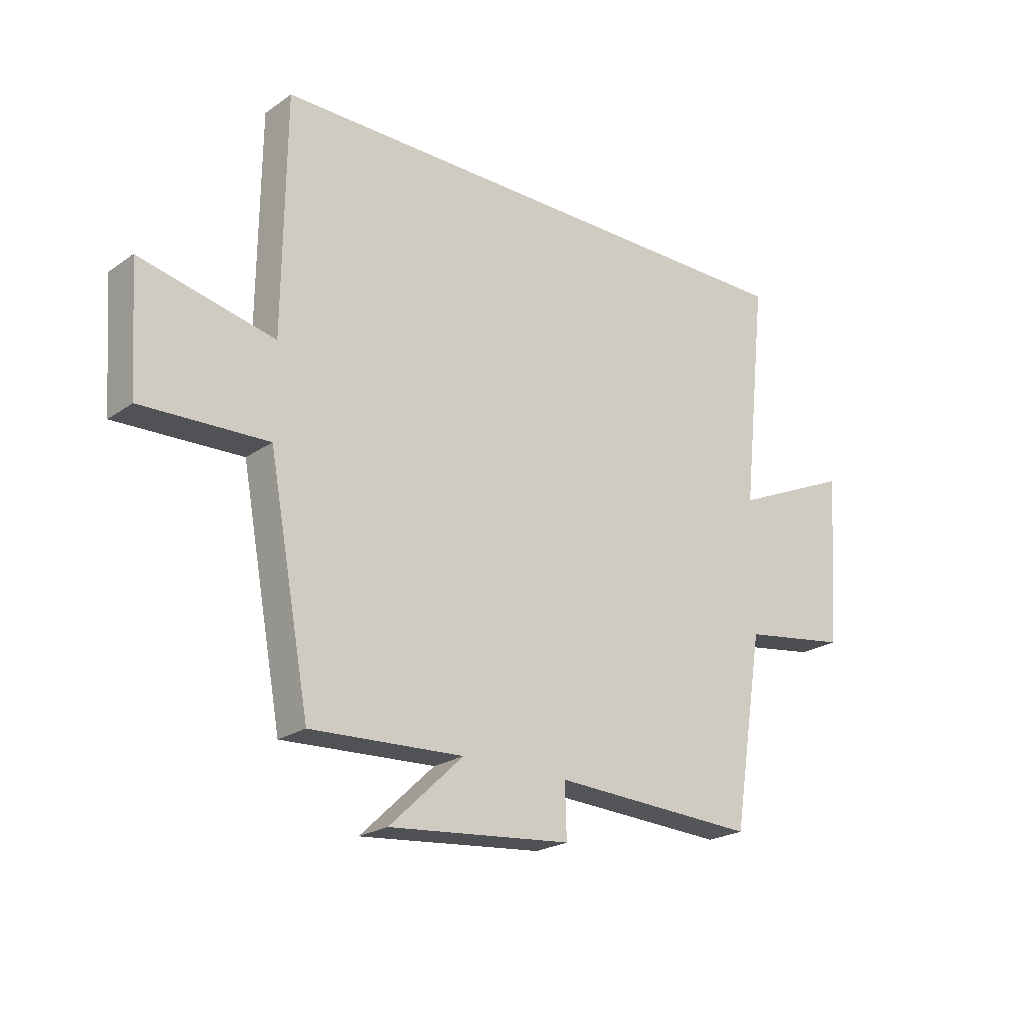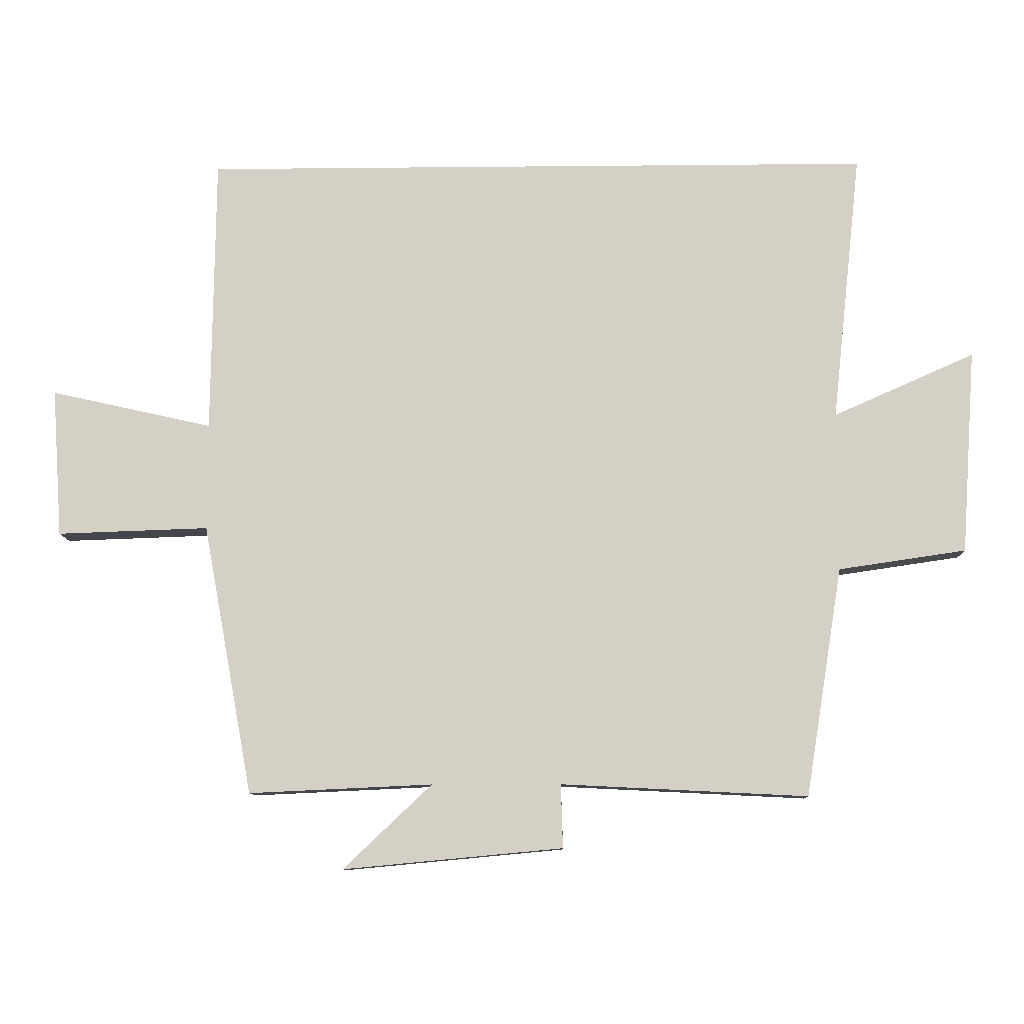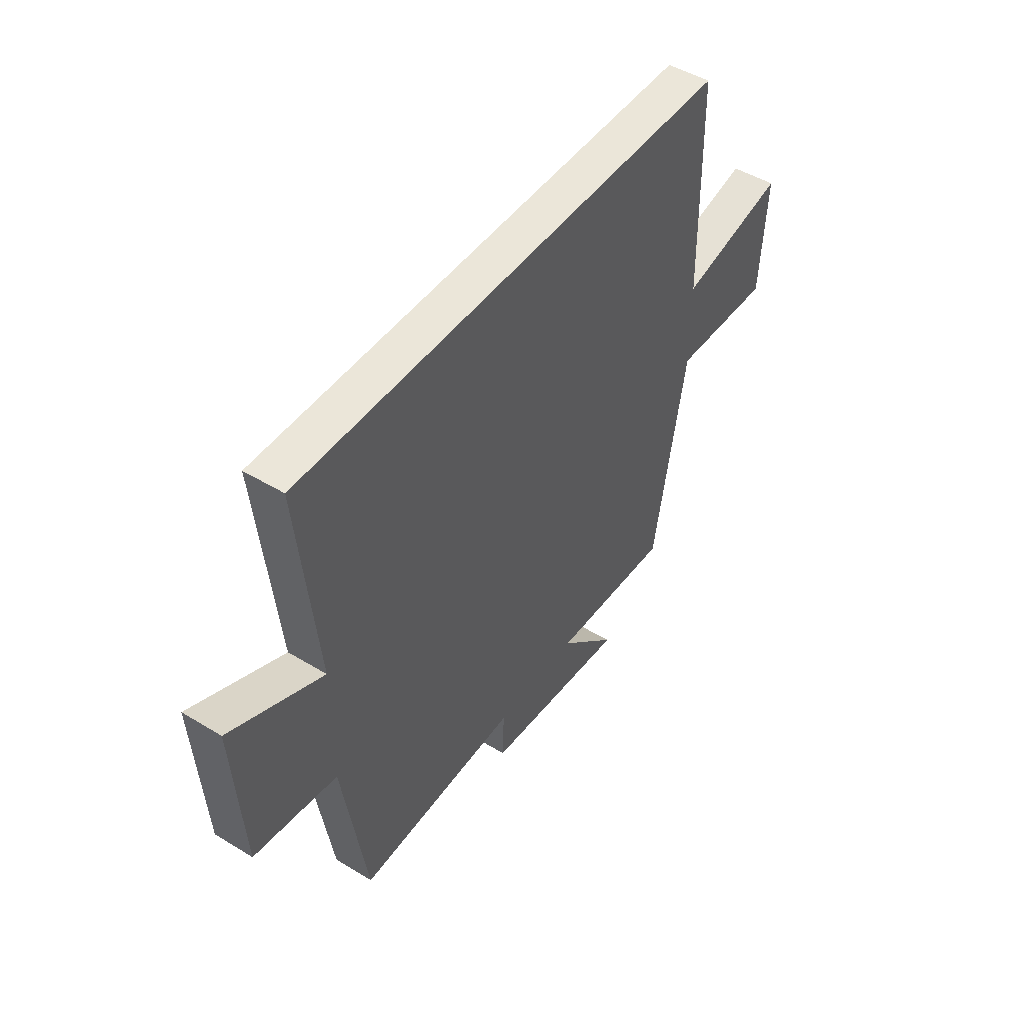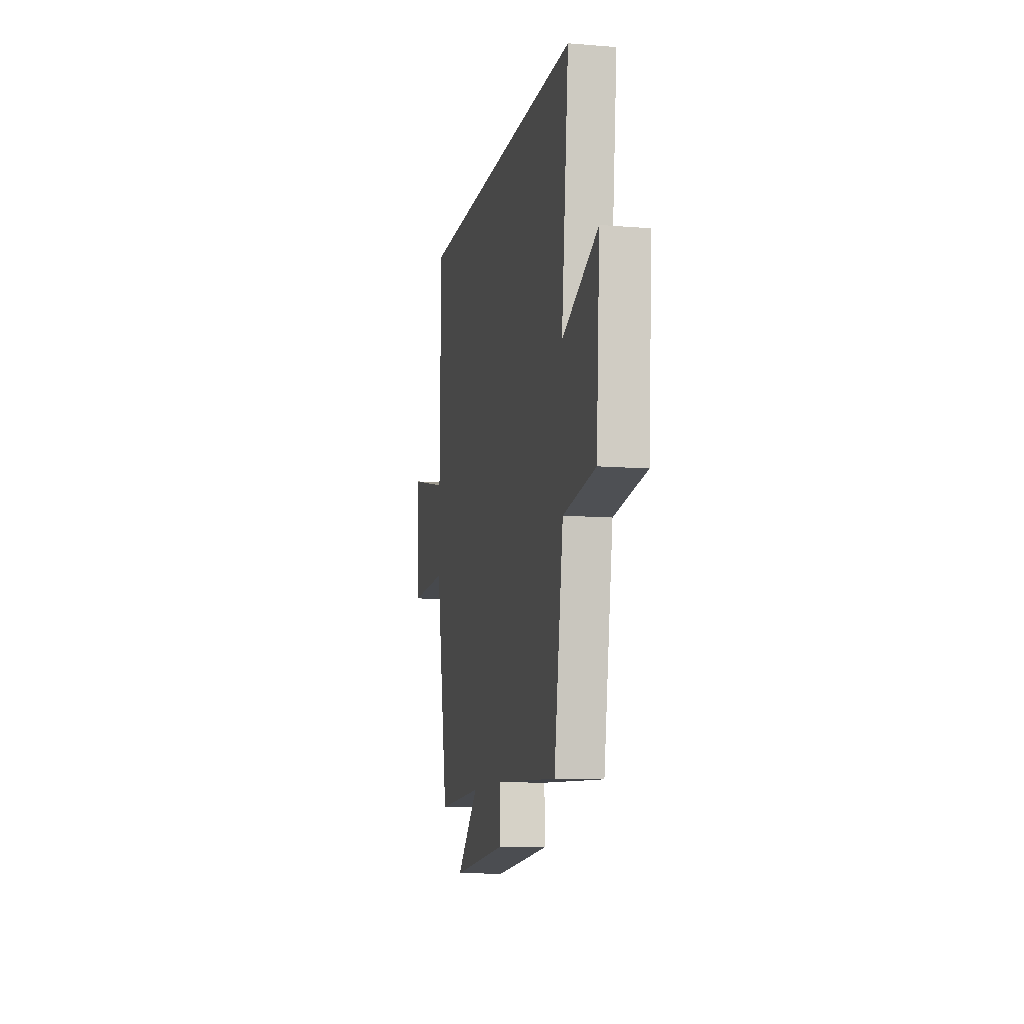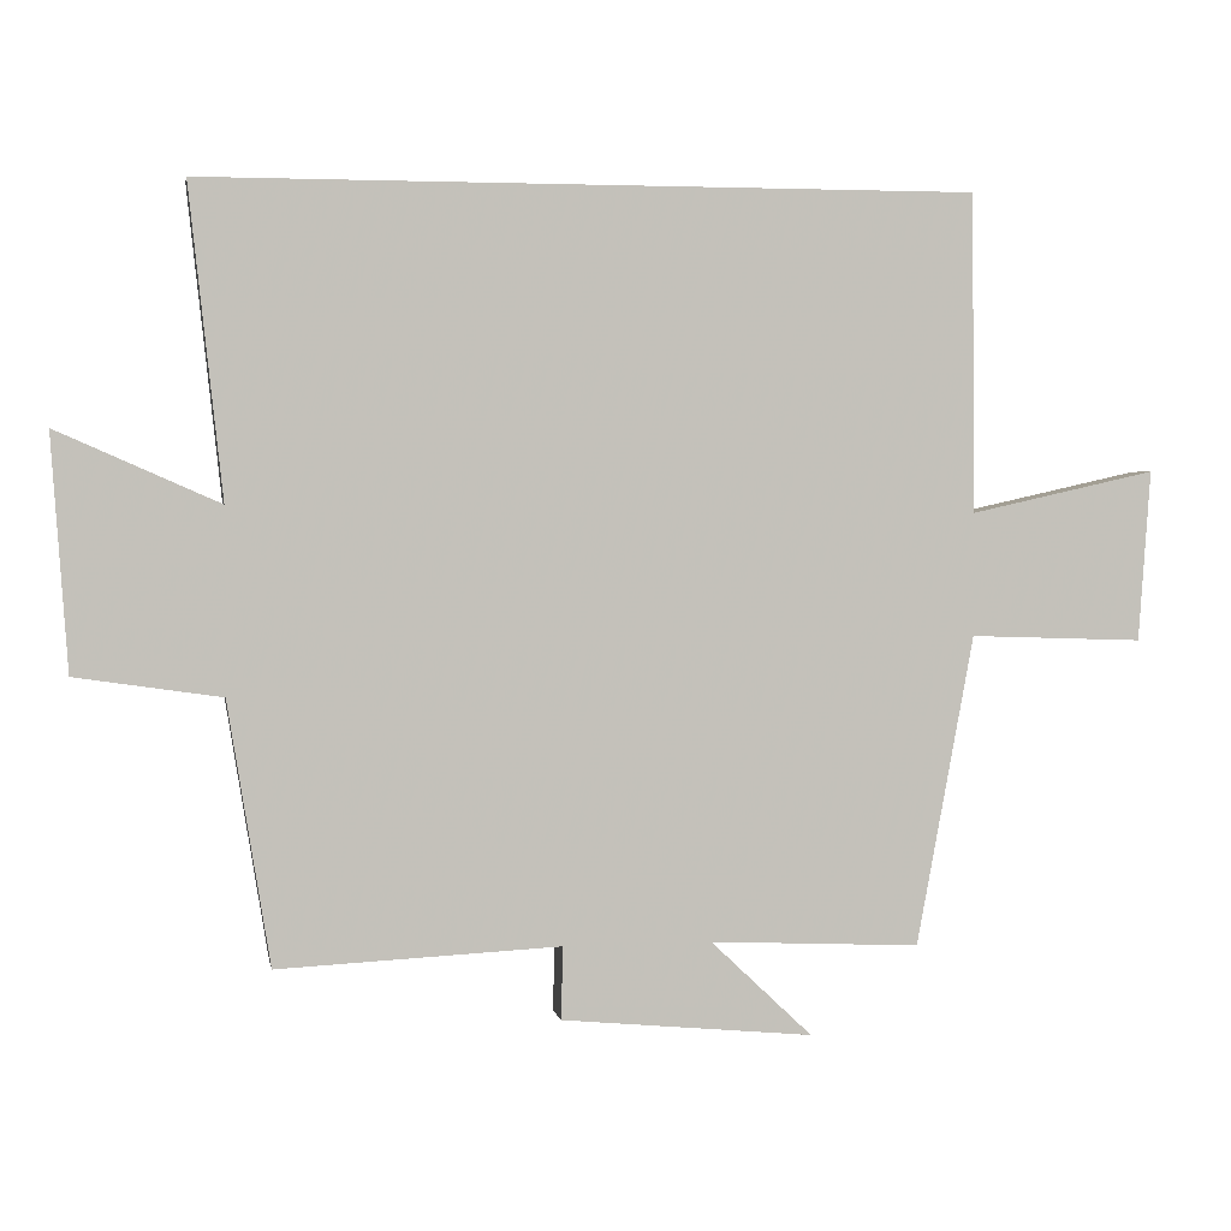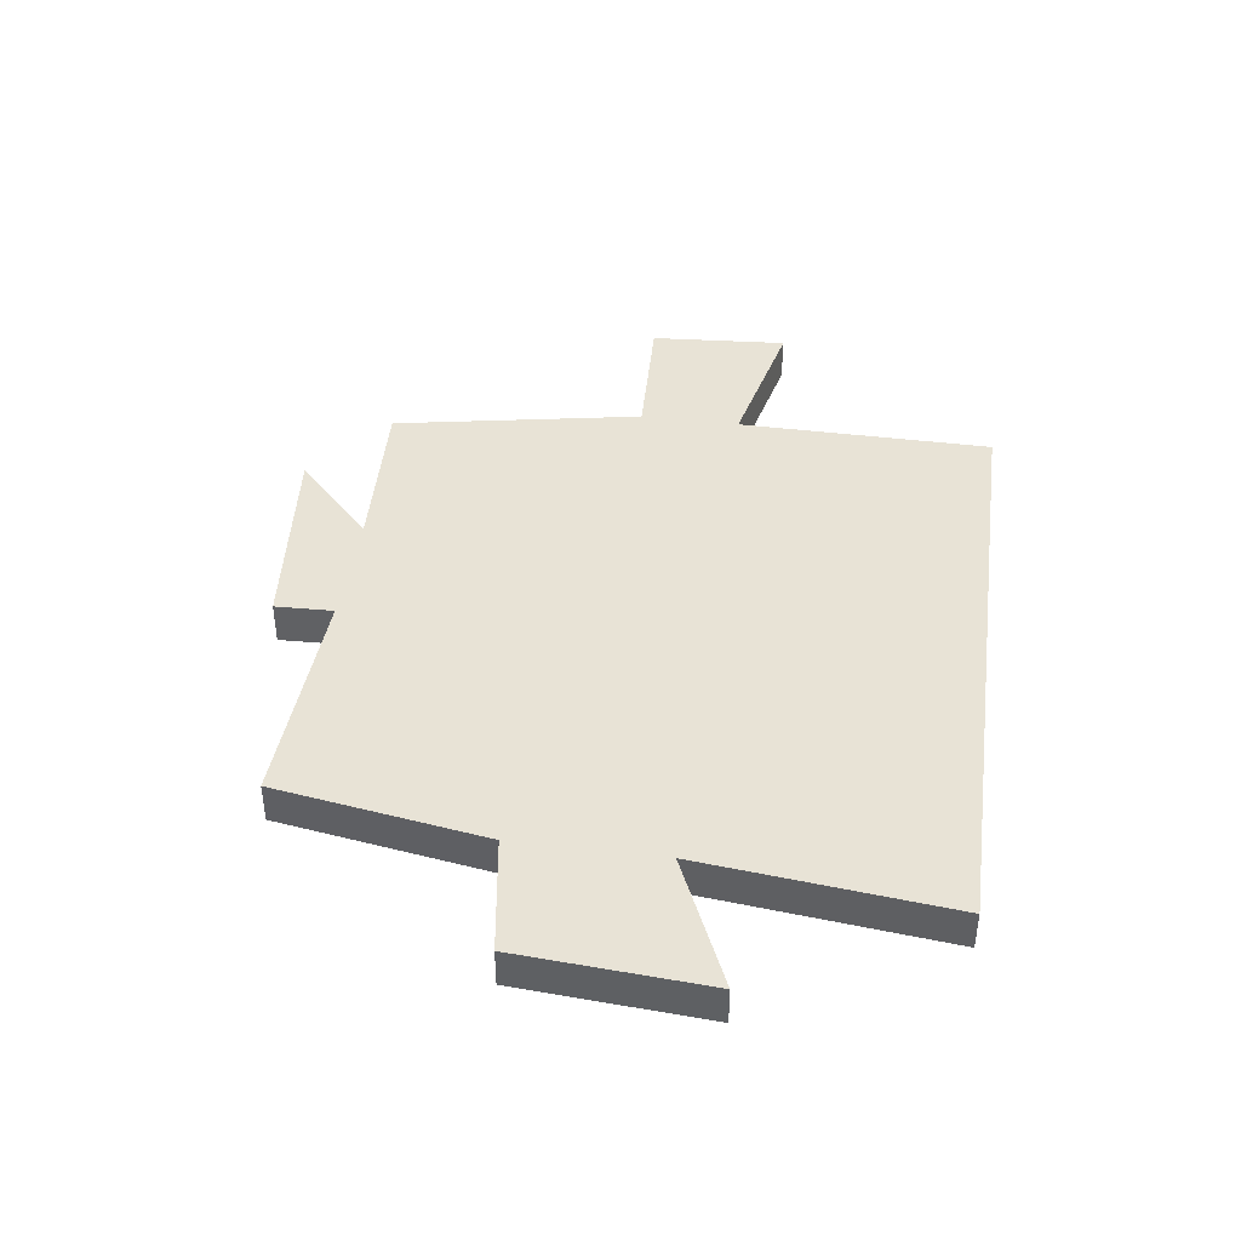
<metadata>
{"format":"obj","ext":"obj","renderer":"f3d","projection":"perspective","resolution":1024,"background":"white","views":[{"elev":-22.4,"azim":139.9,"up":"+Z"},{"elev":-10.1,"azim":-178.5,"up":"+Z"},{"elev":47.7,"azim":-55.6,"up":"+Z"},{"elev":-10.5,"azim":-101.6,"up":"+Z"},{"elev":2.6,"azim":-10.1,"up":"+Z"},{"elev":41.8,"azim":-82.2,"up":"+Y"}]}
</metadata>
<code>
v -0.545 0.07 0.5
v 0.495 0.07 0.5
v 0.5 0.07 0.071
v 0.75 0.07 0.127
v 0.734 0.07 -0.103
v 0.5 0.07 -0.095
v 0.423 0.07 -0.513
v 0.139 0.07 -0.5
v 0.276 0.07 -0.63
v -0.064 0.07 -0.598
v -0.061 0.07 -0.5
v -0.443 0.07 -0.519
v -0.5 0.07 -0.165
v -0.697 0.07 -0.136
v -0.719 0.07 0.18
v -0.5 0.07 0.083
v -0.545 0 0.5
v 0.495 0 0.5
v 0.5 0 0.071
v 0.75 0 0.127
v 0.734 0 -0.103
v 0.5 0 -0.095
v 0.423 0 -0.513
v 0.139 0 -0.5
v 0.276 0 -0.63
v -0.064 0 -0.598
v -0.061 0 -0.5
v -0.443 0 -0.519
v -0.5 0 -0.165
v -0.697 0 -0.136
v -0.719 0 0.18
v -0.5 0 0.083
f 13 14 15 16
f 11 12 13 16
f 1 2 3
f 16 1 3
f 11 16 3
f 8 9 10 11
f 8 11 3
f 6 7 8 3
f 3 4 5 6
f 32 31 30 29
f 32 29 28 27
f 19 18 17
f 19 17 32
f 19 32 27
f 27 26 25 24
f 19 27 24
f 19 24 23 22
f 22 21 20 19
f 1 17 18 2
f 2 18 19 3
f 3 19 20 4
f 4 20 21 5
f 5 21 22 6
f 6 22 23 7
f 7 23 24 8
f 8 24 25 9
f 9 25 26 10
f 10 26 27 11
f 11 27 28 12
f 12 28 29 13
f 13 29 30 14
f 14 30 31 15
f 15 31 32 16
f 16 32 17 1

</code>
